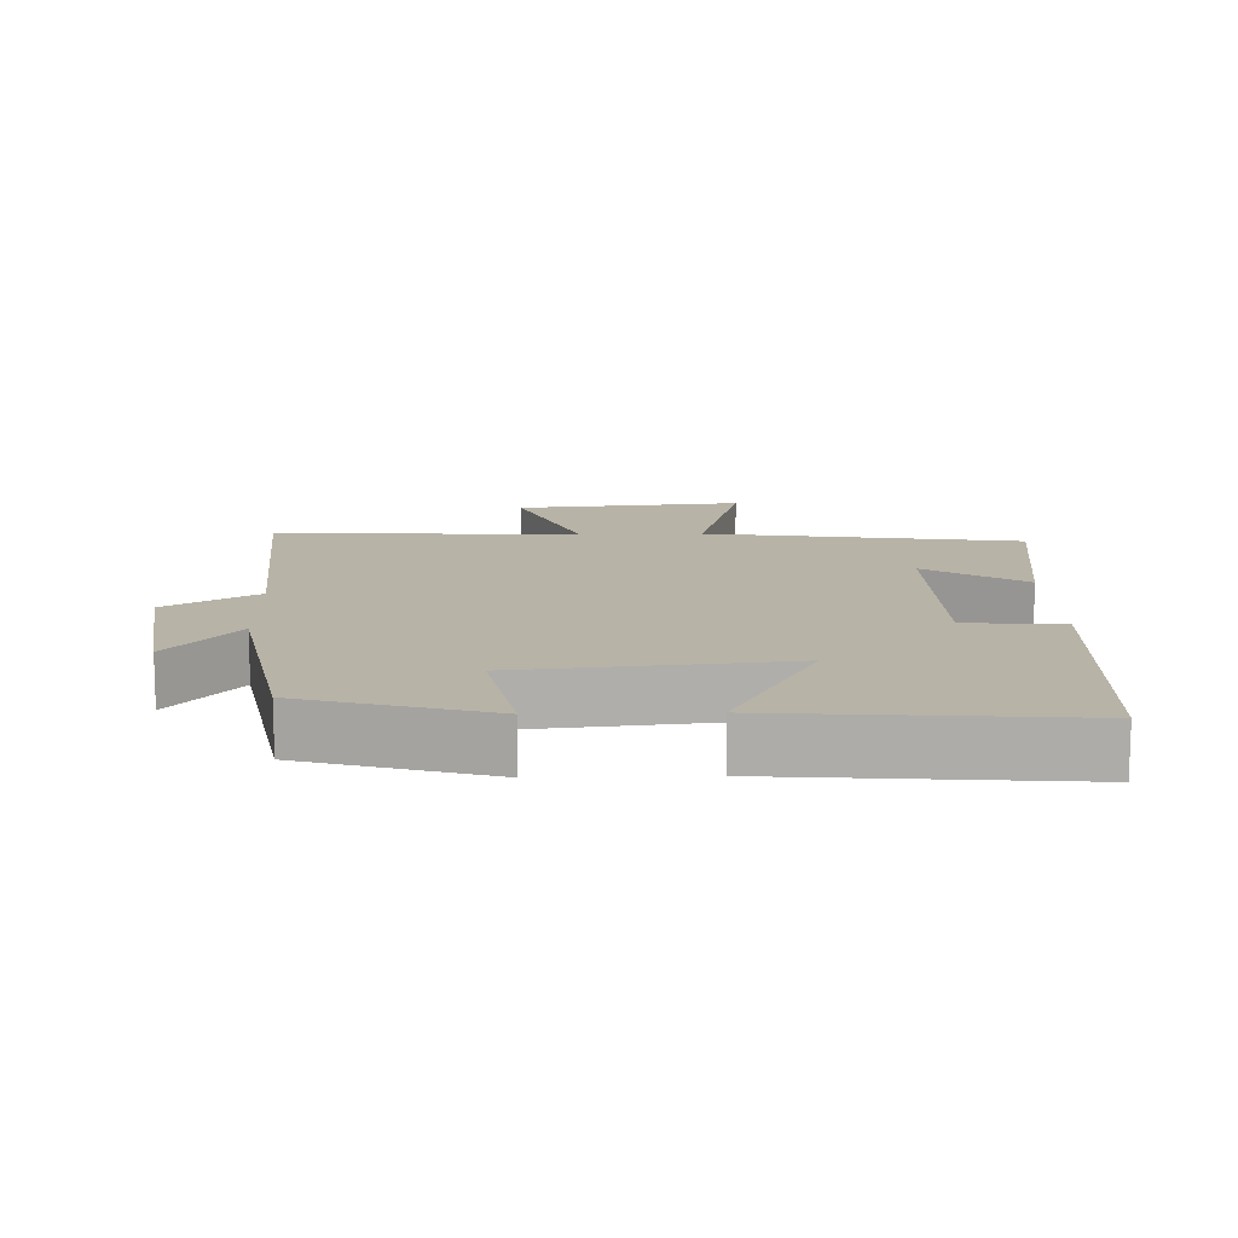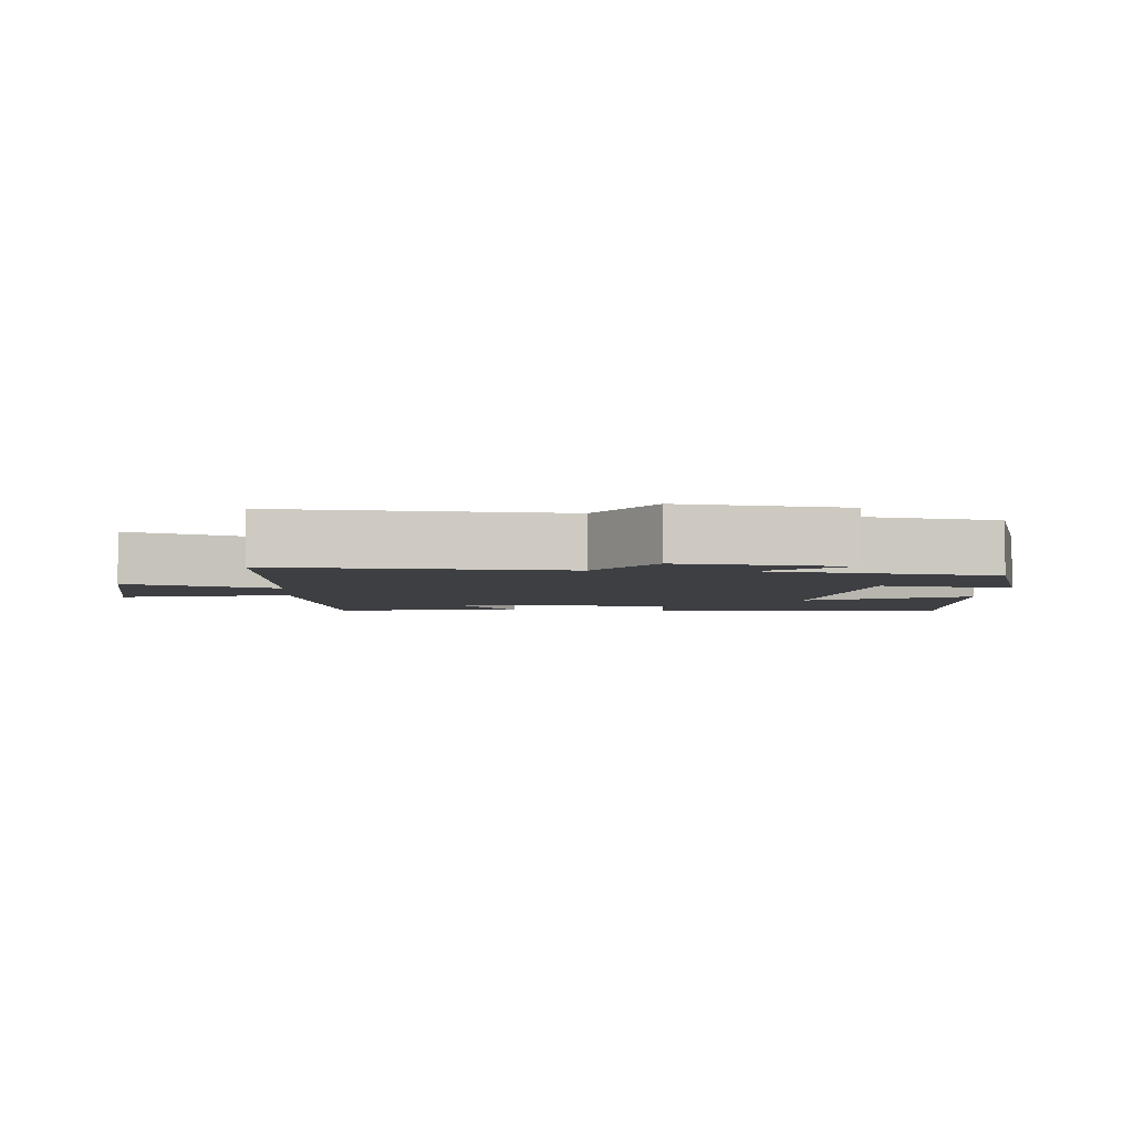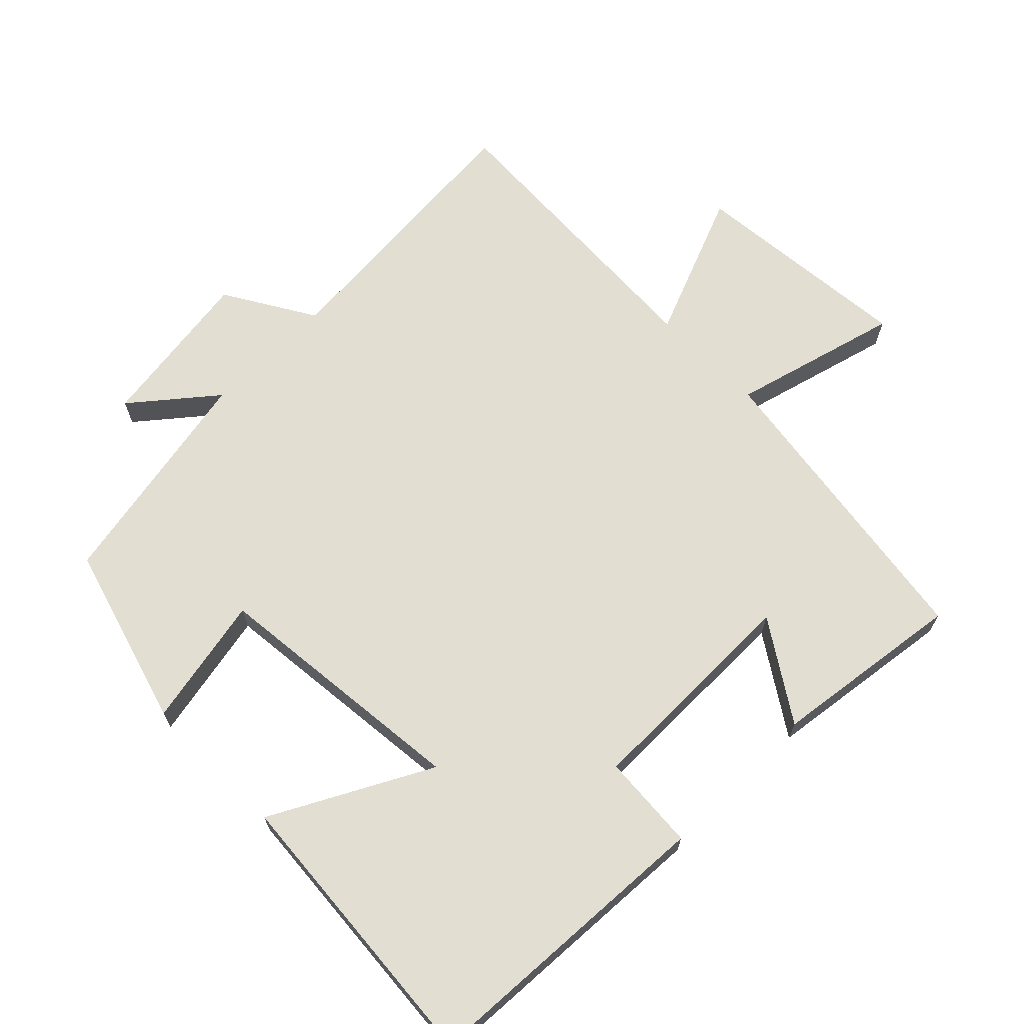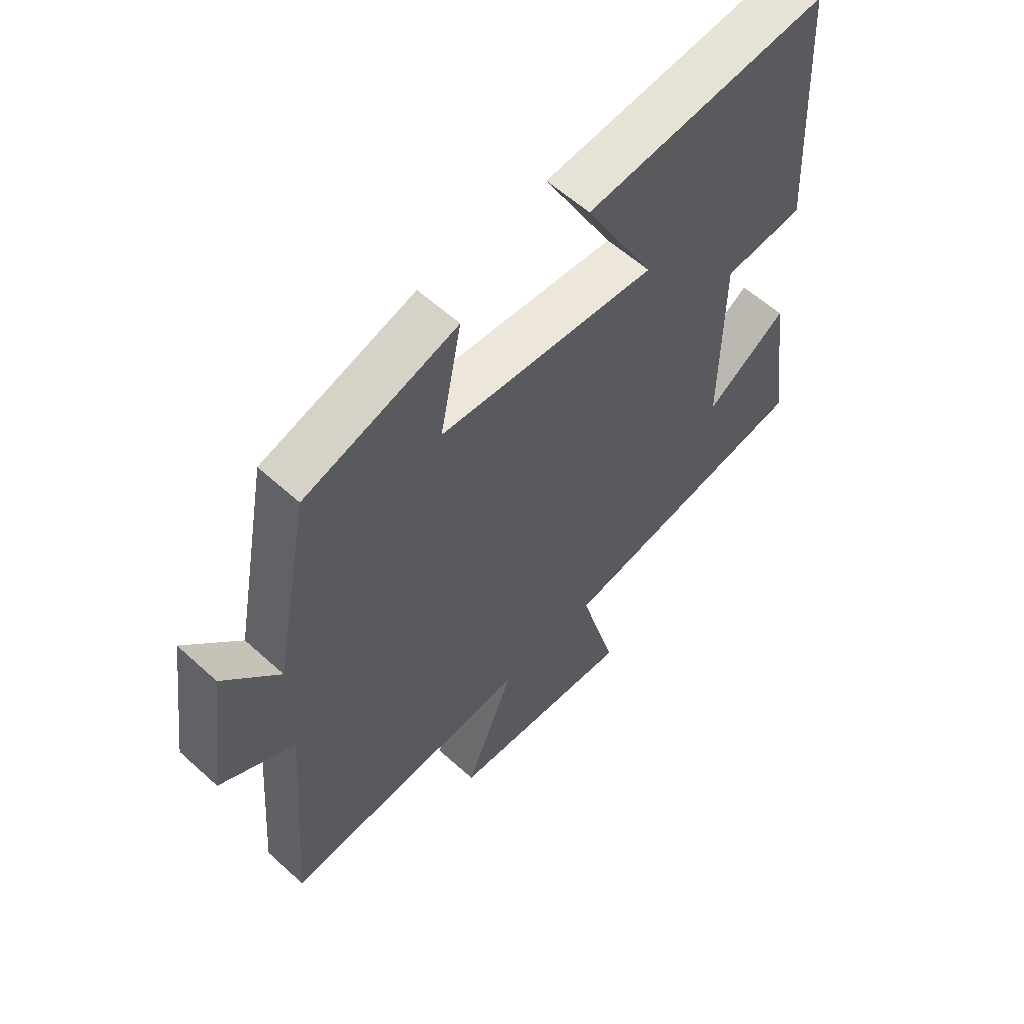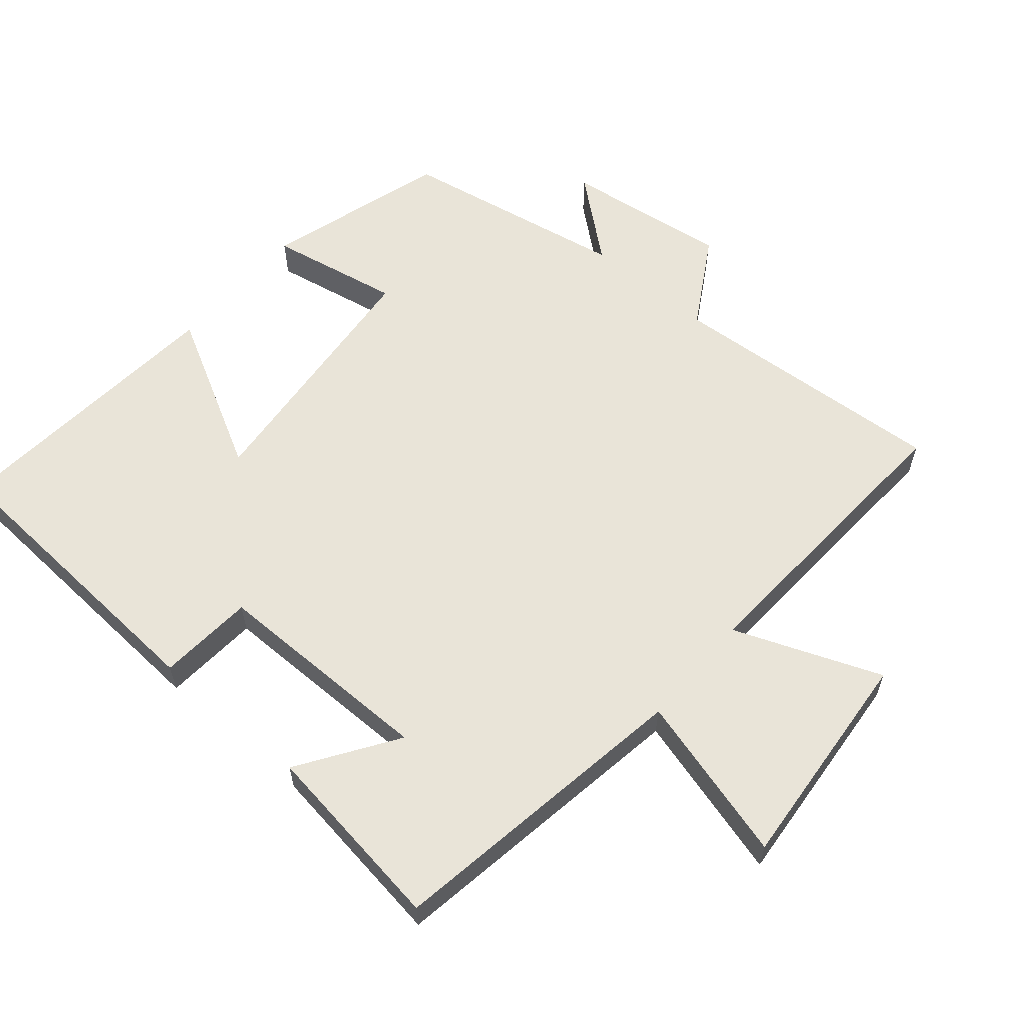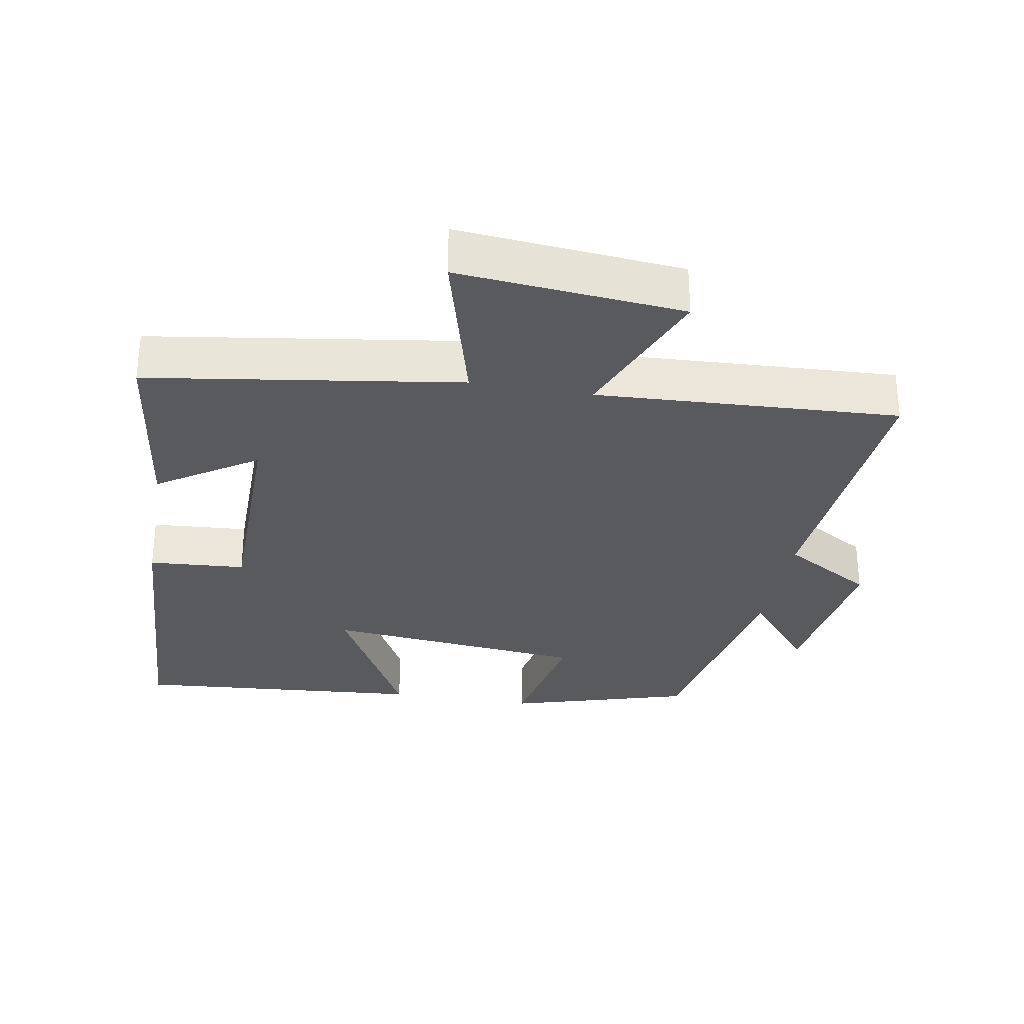
<metadata>
{"format":"obj","ext":"obj","renderer":"f3d","projection":"perspective","resolution":1024,"background":"white","views":[{"elev":12.8,"azim":-1.6,"up":"+Y"},{"elev":-3.8,"azim":-94.0,"up":"+Y"},{"elev":67.5,"azim":45.2,"up":"+Y"},{"elev":58.6,"azim":-46.9,"up":"+Z"},{"elev":60.1,"azim":130.7,"up":"+Y"},{"elev":-30.6,"azim":170.0,"up":"+Y"}]}
</metadata>
<code>
v -0.437 0.07 0.422
v -0.171 0.07 0.5
v -0.209 0.07 0.308
v 0.173 0.07 0.27
v 0.051 0.07 0.5
v 0.475 0.07 0.535
v 0.5 0.07 0.092
v 0.359 0.07 0.082
v 0.357 0.07 -0.246
v 0.5 0.07 -0.152
v 0.538 0.07 -0.432
v 0.084 0.07 -0.5
v 0.15 0.07 -0.745
v -0.178 0.07 -0.715
v -0.092 0.07 -0.5
v -0.532 0.07 -0.523
v -0.5 0.07 -0.111
v -0.631 0.07 -0.033
v -0.597 0.07 0.207
v -0.5 0.07 0.089
v -0.437 0 0.422
v -0.171 0 0.5
v -0.209 0 0.308
v 0.173 0 0.27
v 0.051 0 0.5
v 0.475 0 0.535
v 0.5 0 0.092
v 0.359 0 0.082
v 0.357 0 -0.246
v 0.5 0 -0.152
v 0.538 0 -0.432
v 0.084 0 -0.5
v 0.15 0 -0.745
v -0.178 0 -0.715
v -0.092 0 -0.5
v -0.532 0 -0.523
v -0.5 0 -0.111
v -0.631 0 -0.033
v -0.597 0 0.207
v -0.5 0 0.089
f 17 18 19 20
f 1 2 3
f 20 1 3
f 17 20 3
f 17 3 4
f 16 17 4
f 15 16 4
f 12 13 14 15
f 12 15 4
f 9 10 11 12
f 8 9 12 4
f 6 7 8
f 5 6 8
f 4 5 8
f 40 39 38 37
f 23 22 21
f 23 21 40
f 23 40 37
f 24 23 37
f 24 37 36
f 24 36 35
f 35 34 33 32
f 24 35 32
f 32 31 30 29
f 24 32 29 28
f 28 27 26
f 28 26 25
f 28 25 24
f 1 21 22 2
f 2 22 23 3
f 3 23 24 4
f 4 24 25 5
f 5 25 26 6
f 6 26 27 7
f 7 27 28 8
f 8 28 29 9
f 9 29 30 10
f 10 30 31 11
f 11 31 32 12
f 12 32 33 13
f 13 33 34 14
f 14 34 35 15
f 15 35 36 16
f 16 36 37 17
f 17 37 38 18
f 18 38 39 19
f 19 39 40 20
f 20 40 21 1

</code>
